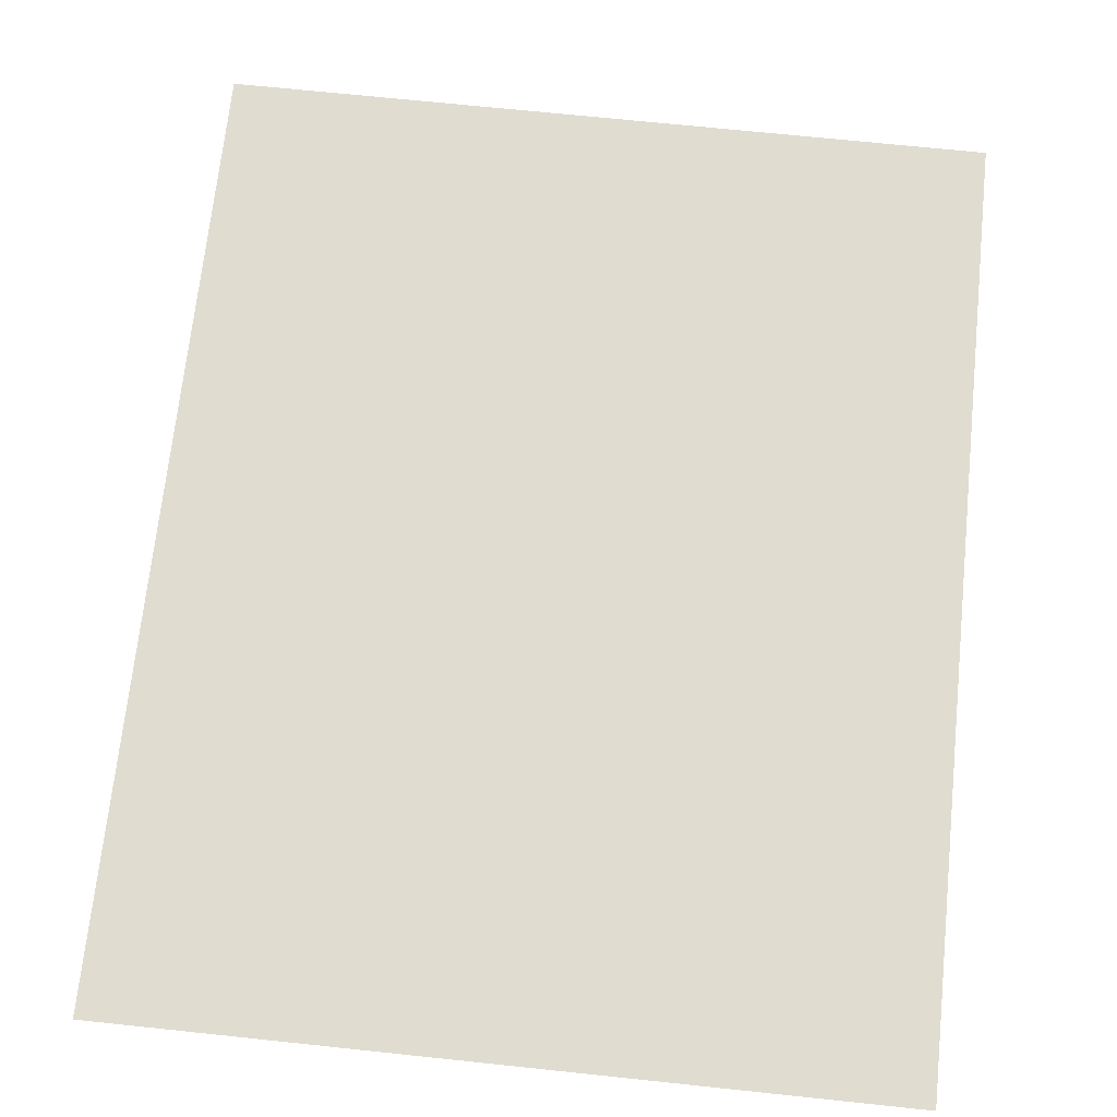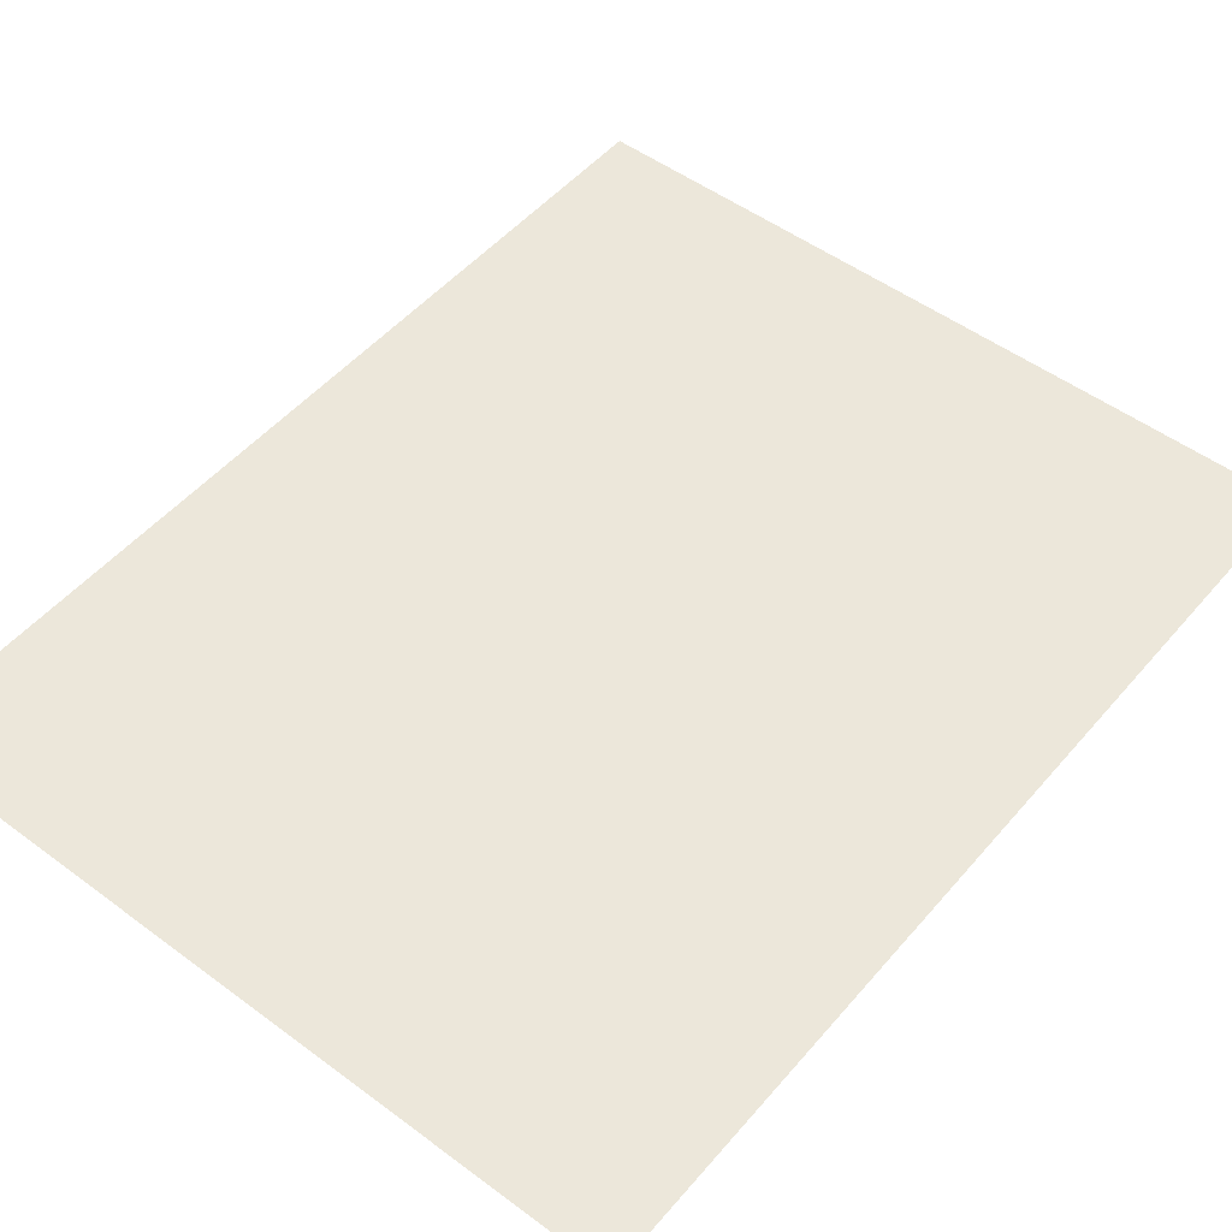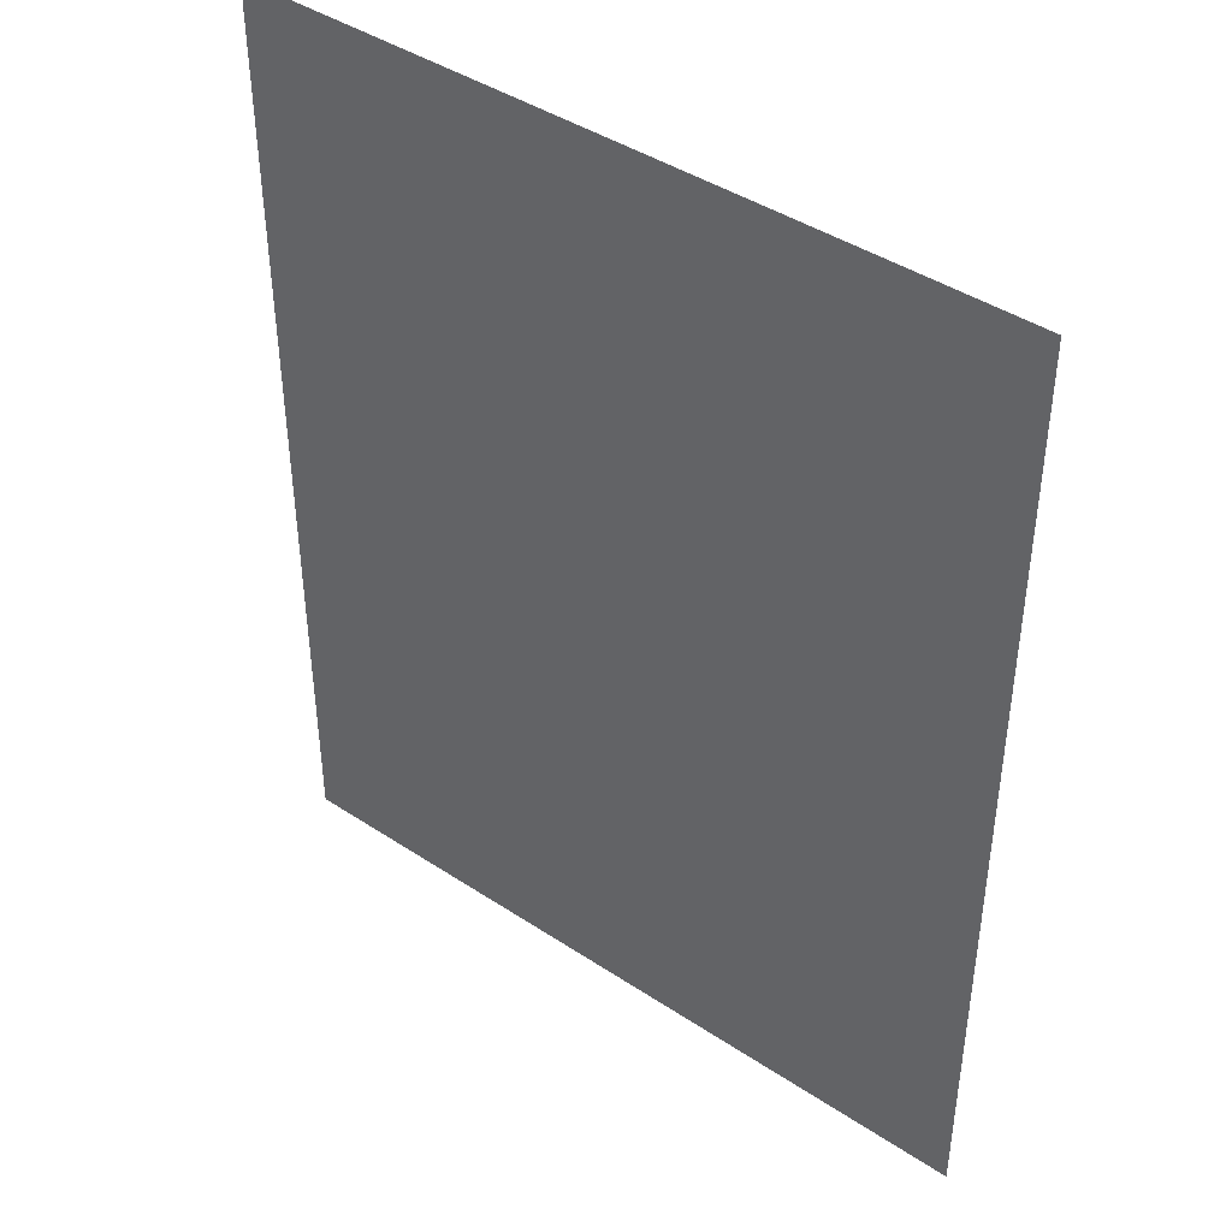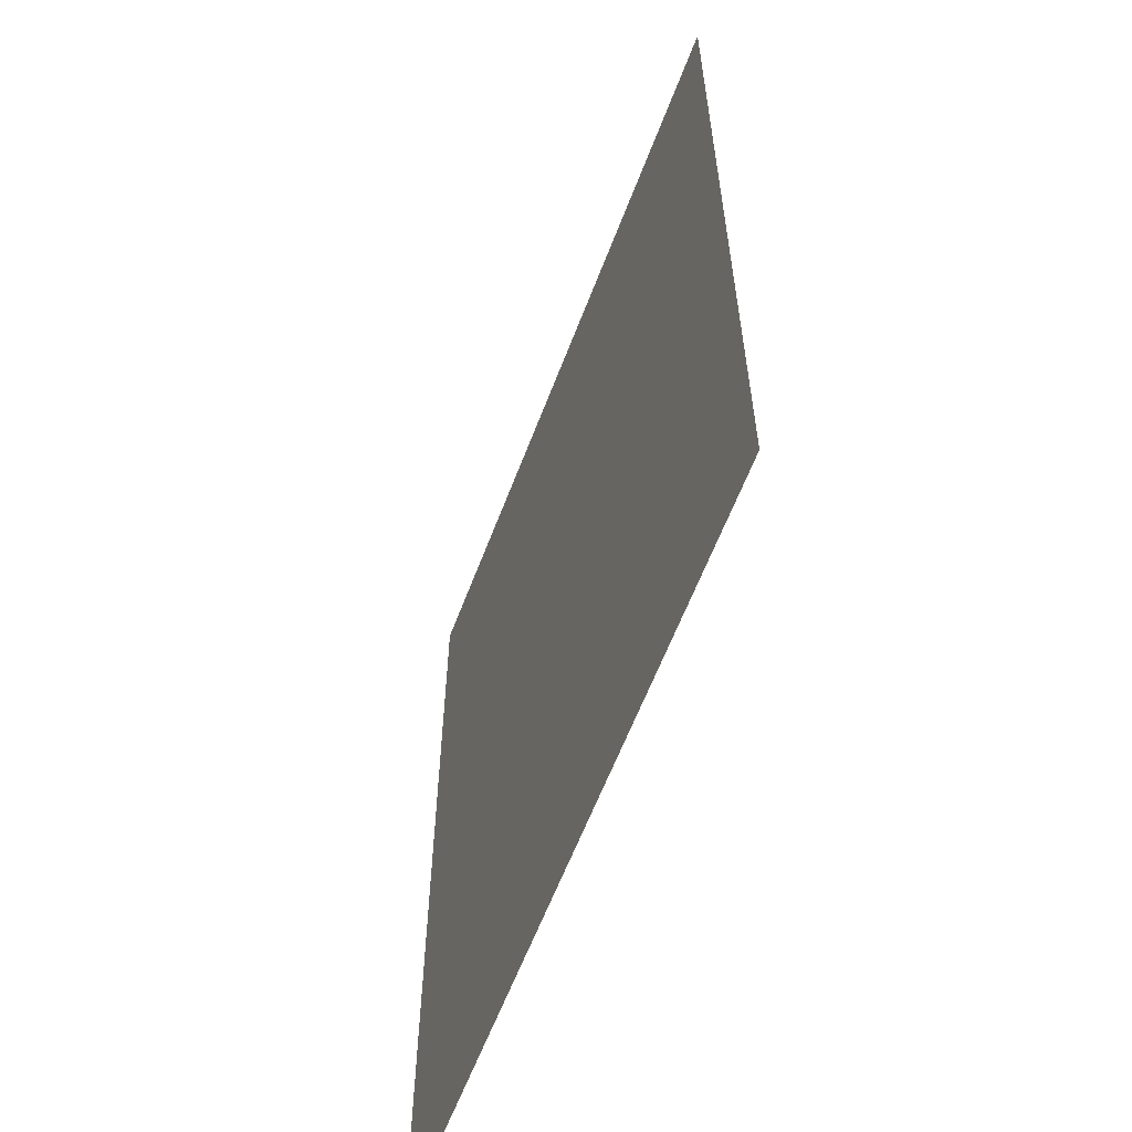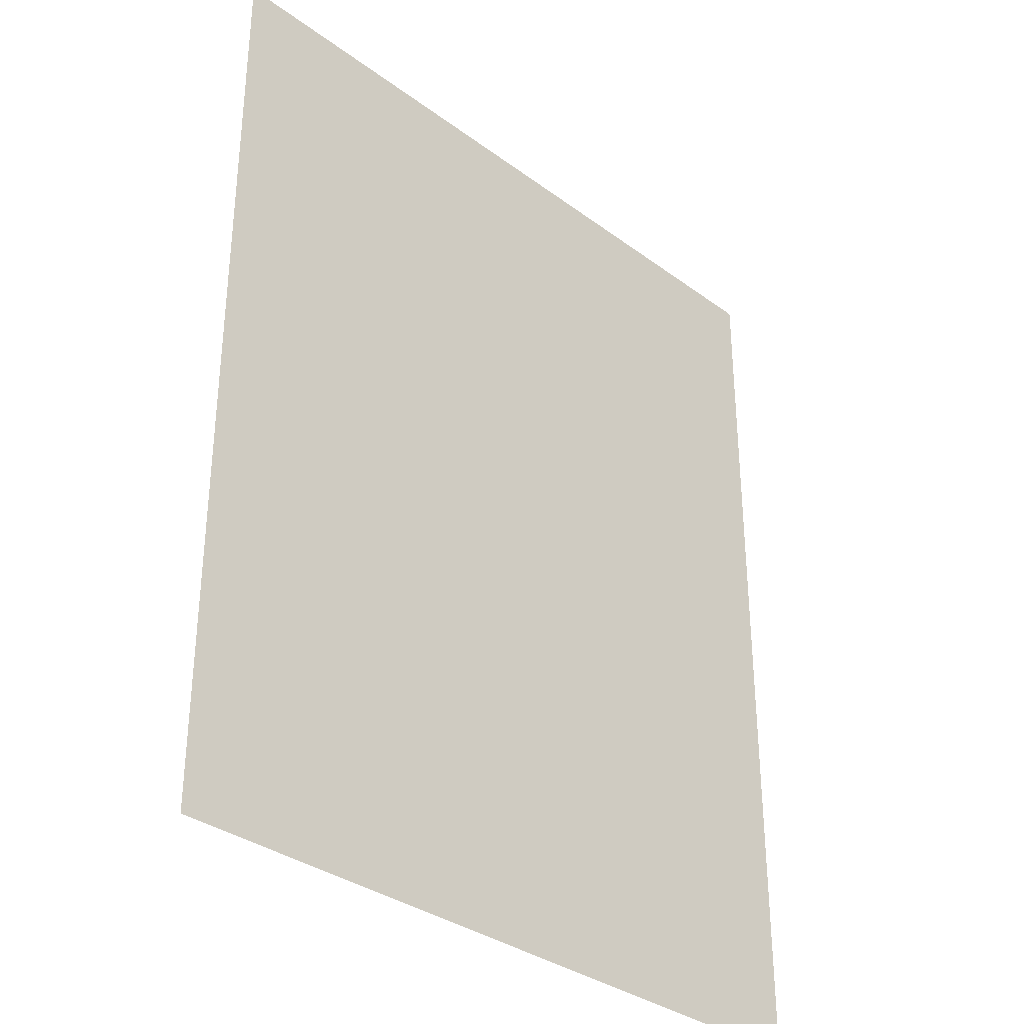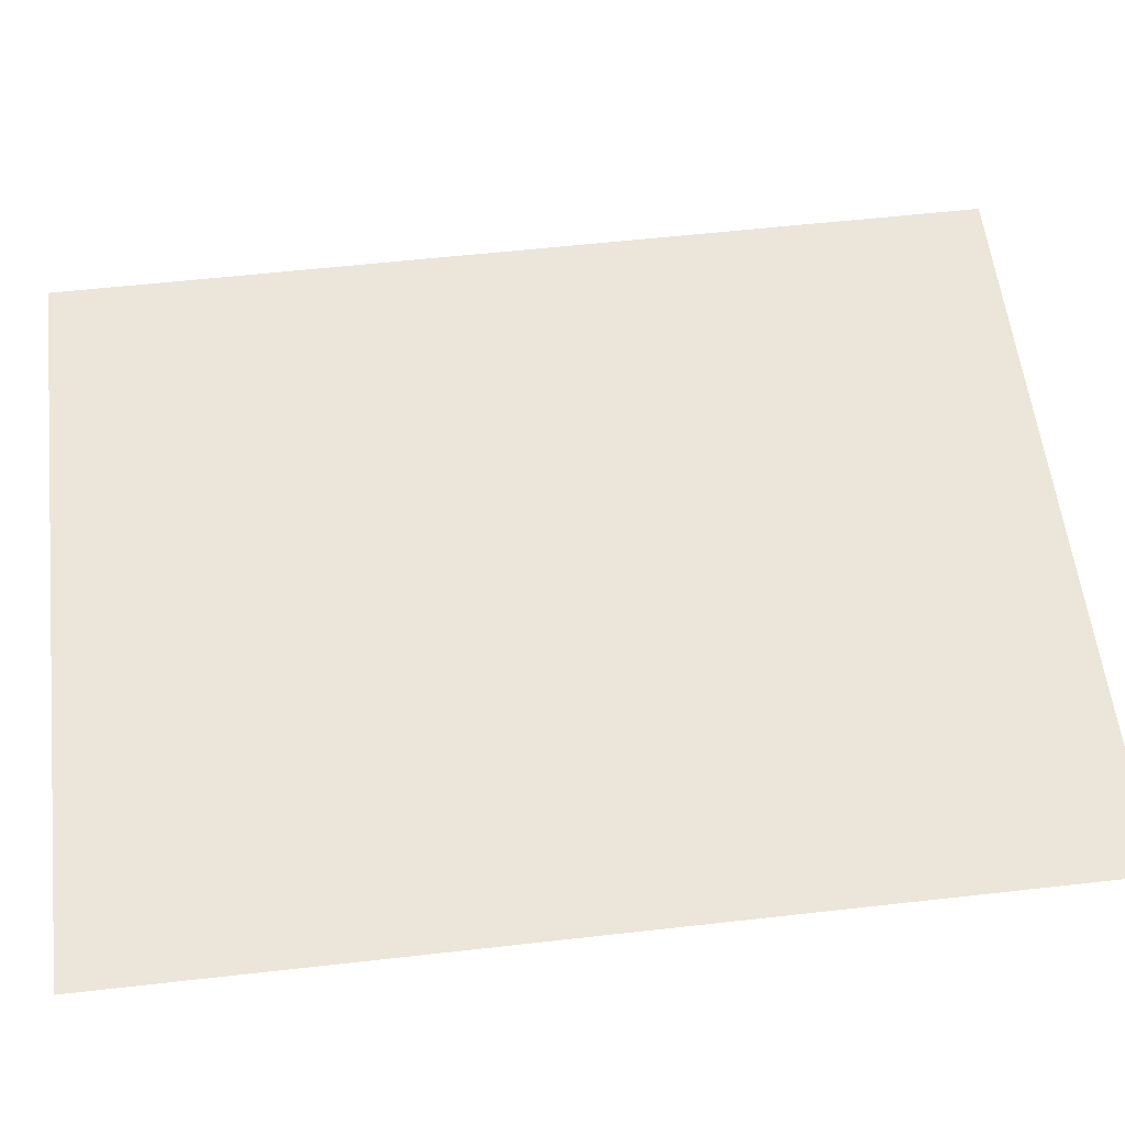
<metadata>
{"format":"obj","ext":"obj","renderer":"f3d","projection":"perspective","resolution":1024,"background":"white","views":[{"elev":69.7,"azim":-174.0,"up":"+Z"},{"elev":50.8,"azim":39.0,"up":"+Z"},{"elev":42.9,"azim":-141.9,"up":"+Y"},{"elev":-61.0,"azim":69.3,"up":"+Y"},{"elev":-33.9,"azim":-45.0,"up":"+Y"},{"elev":57.1,"azim":-96.7,"up":"+Z"}]}
</metadata>
<code>
v -128 -992 0
v -160 -992 0
v -160 -960 0
v -128 -960 0
v -192 -992 0
v -192 -960 0
v -224 -992 0
v -224 -960 0
v -256 -992 0
v -256 -960 0
v -288 -992 0
v -288 -960 0
v -320 -992 0
v -320 -960 0
v -352 -992 0
v -352 -960 0
v -384 -992 0
v -384 -960 0
v -128 -1024 0
v -160 -1024 0
v -192 -1024 0
v -224 -1024 0
v -256 -1024 0
v -288 -1024 0
v -320 -1024 0
v -352 -1024 0
v -384 -1024 0
v -128 -1056 0
v -160 -1056 0
v -192 -1056 0
v -224 -1056 0
v -256 -1056 0
v -288 -1056 0
v -320 -1056 0
v -352 -1056 0
v -384 -1056 0
v -128 -1088 0
v -160 -1088 0
v -192 -1088 0
v -224 -1088 0
v -288 -1088 0
v -320 -1088 0
v -352 -1088 0
v -384 -1088 0
v -128 -1120 0
v -160 -1120 0
v -192 -1120 0
v -224 -1120 0
v -288 -1120 0
v -320 -1120 0
v -352 -1120 0
v -384 -1120 0
v -128 -1152 0
v -160 -1152 0
v -192 -1152 0
v -224 -1152 0
v -256 -1152 0
v -256 -1120 0
v -288 -1152 0
v -320 -1152 0
v -352 -1152 0
v -384 -1152 0
v -128 -1184 0
v -160 -1184 0
v -192 -1184 0
v -224 -1184 0
v -256 -1184 0
v -288 -1184 0
v -320 -1184 0
v -352 -1184 0
v -384 -1184 0
v -128 -1216 0
v -160 -1216 0
v -192 -1216 0
v -224 -1216 0
v -256 -1216 0
v -288 -1216 0
v -320 -1216 0
v -352 -1216 0
v -384 -1216 0
v -256 -1088 0
v -128 -928 0
v -160 -928 0
v -160 -896 0
v -128 -896 0
v -192 -928 0
v -192 -896 0
v -224 -928 0
v -224 -896 0
v -256 -928 0
v -256 -896 0
v -288 -928 0
v -288 -896 0
v -320 -928 0
v -320 -896 0
v -352 -928 0
v -352 -896 0
v -384 -928 0
v -384 -896 0
g mesh_0001
f 1 2 3 4
f 2 5 6 3
f 5 7 8 6
f 7 9 10 8
f 9 11 12 10
f 11 13 14 12
f 13 15 16 14
f 15 17 18 16
f 19 20 2 1
f 20 21 5 2
f 21 22 7 5
f 22 23 9 7
f 23 24 11 9
f 24 25 13 11
f 25 26 15 13
f 26 27 17 15
f 28 29 20 19
f 29 30 21 20
f 30 31 22 21
f 31 32 23 22
f 32 33 24 23
f 33 34 25 24
f 34 35 26 25
f 35 36 27 26
f 37 38 29 28
f 38 39 30 29
f 39 40 31 30
f 41 42 34 33
f 42 43 35 34
f 43 44 36 35
f 45 46 38 37
f 46 47 39 38
f 47 48 40 39
f 49 50 42 41
f 50 51 43 42
f 51 52 44 43
f 53 54 46 45
f 54 55 47 46
f 55 56 48 47
f 56 57 58 48
f 57 59 49 58
f 59 60 50 49
f 60 61 51 50
f 61 62 52 51
f 63 64 54 53
f 64 65 55 54
f 65 66 56 55
f 66 67 57 56
f 67 68 59 57
f 68 69 60 59
f 69 70 61 60
f 70 71 62 61
f 72 73 64 63
f 73 74 65 64
f 74 75 66 65
f 75 76 67 66
f 76 77 68 67
f 77 78 69 68
f 78 79 70 69
f 79 80 71 70
g mesh_0002
f 40 81 32 31
f 81 41 33 32
f 48 58 81 40
f 58 49 41 81
g mesh_0003
f 82 83 84 85
f 83 86 87 84
f 86 88 89 87
f 88 90 91 89
f 90 92 93 91
f 92 94 95 93
f 94 96 97 95
f 96 98 99 97
f 4 3 83 82
f 3 6 86 83
f 6 8 88 86
f 8 10 90 88
f 10 12 92 90
f 12 14 94 92
f 14 16 96 94
f 16 18 98 96
g mesh_0004
f 4 3 83 82
f 3 6 86 83
f 14 16 96 94
f 16 18 98 96
f 1 2 3 4
f 2 5 6 3
f 13 15 16 14
f 15 17 18 16
g mesh_0005
f 53 54 46 45
f 63 64 54 53
f 72 73 64 63
g mesh_0006
f 14 16 96 94
f 16 18 98 96
g mesh_0007
f 4 3 83 82
f 3 6 86 83
f 6 8 88 86
f 8 10 90 88
f 10 12 92 90
f 12 14 94 92
f 14 16 96 94
f 16 18 98 96
f 1 2 3 4
f 2 5 6 3
f 13 15 16 14
f 15 17 18 16
f 53 54 46 45
f 63 64 54 53
f 72 73 64 63

</code>
